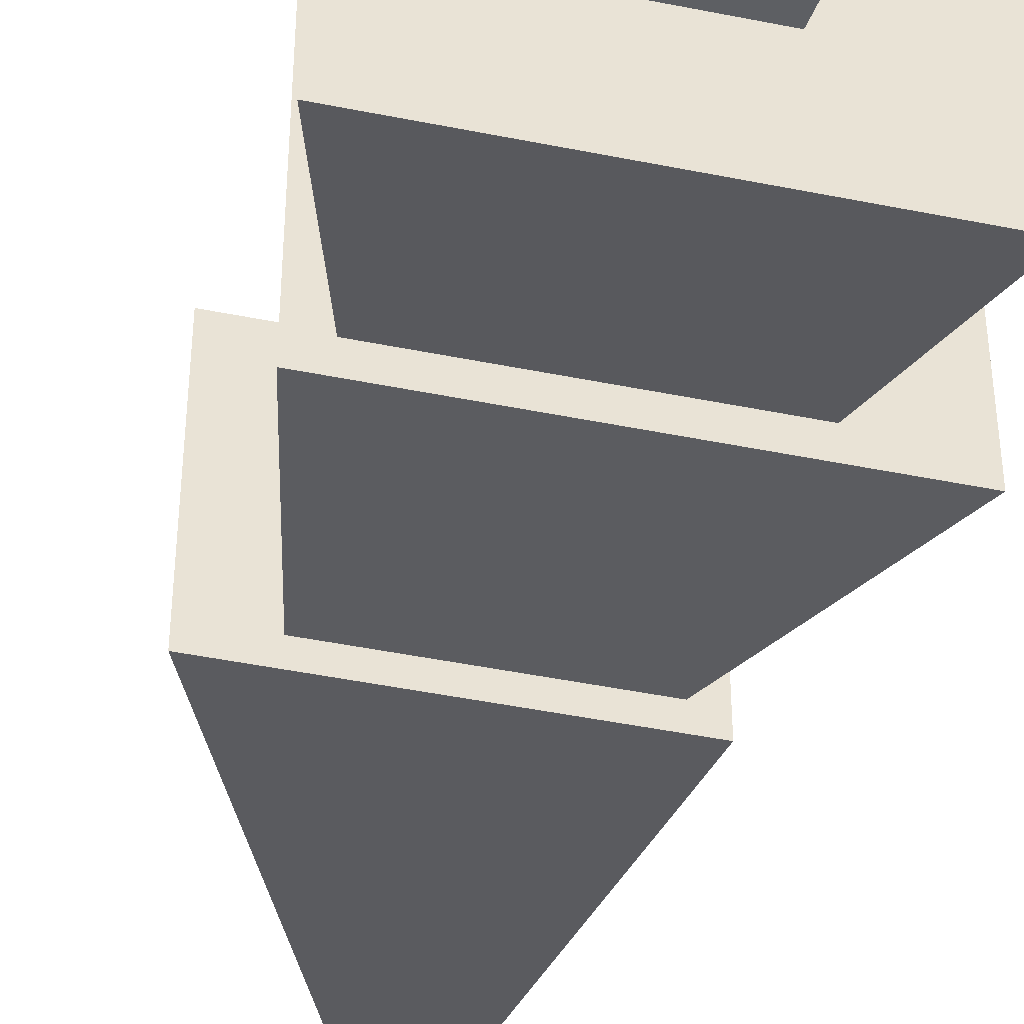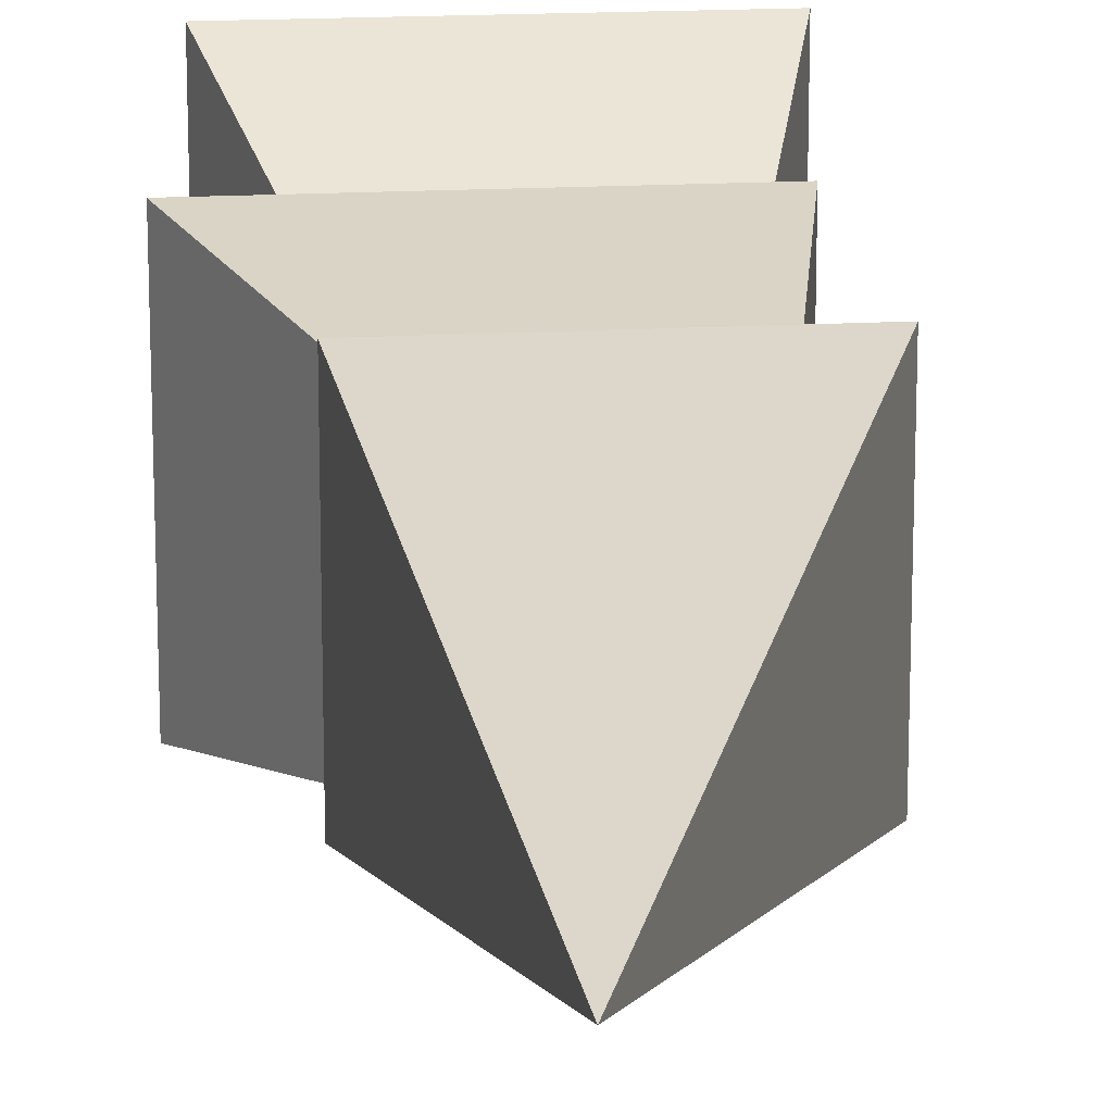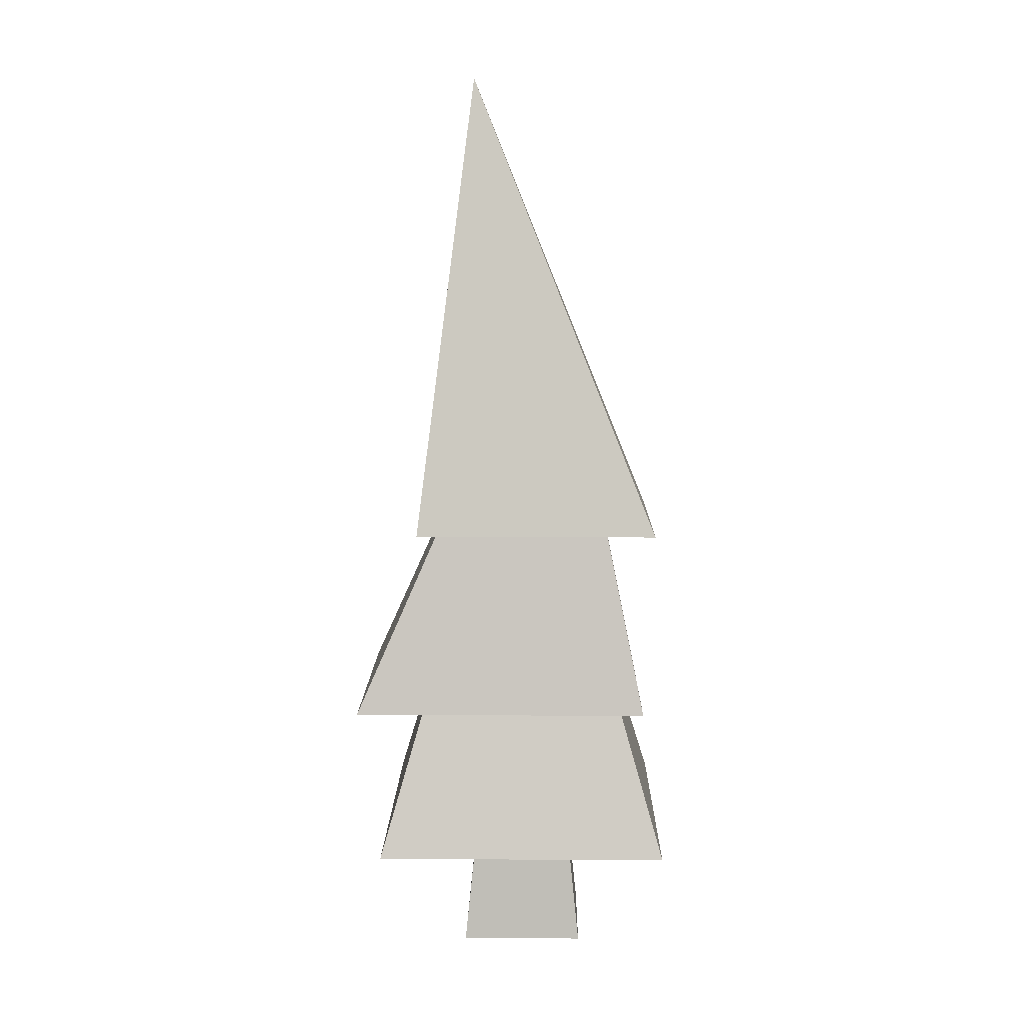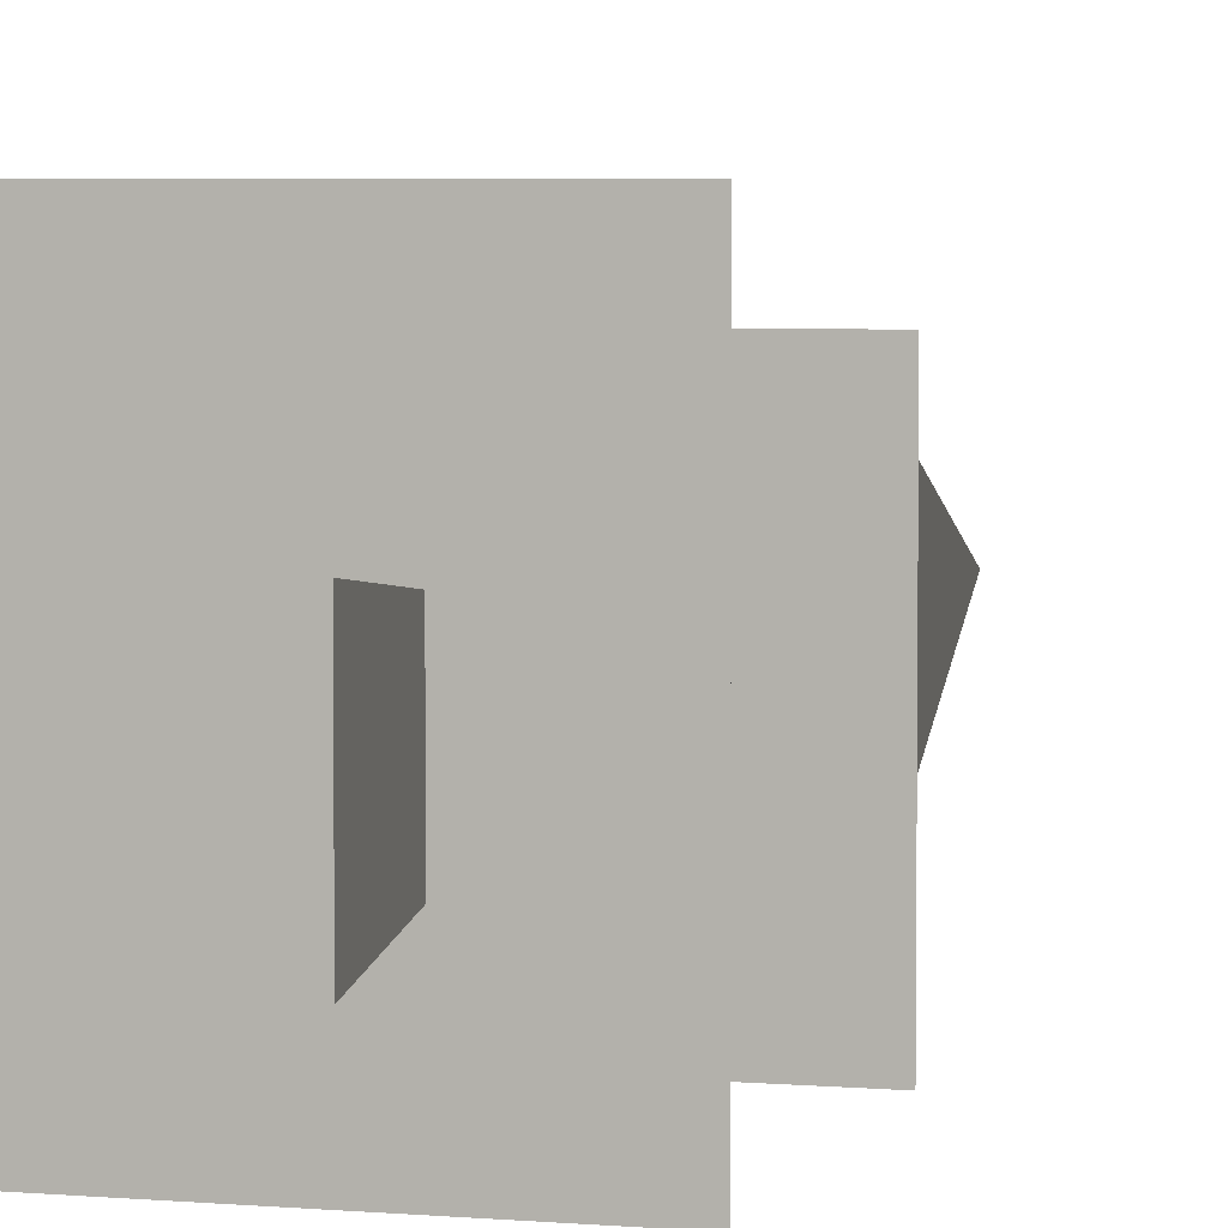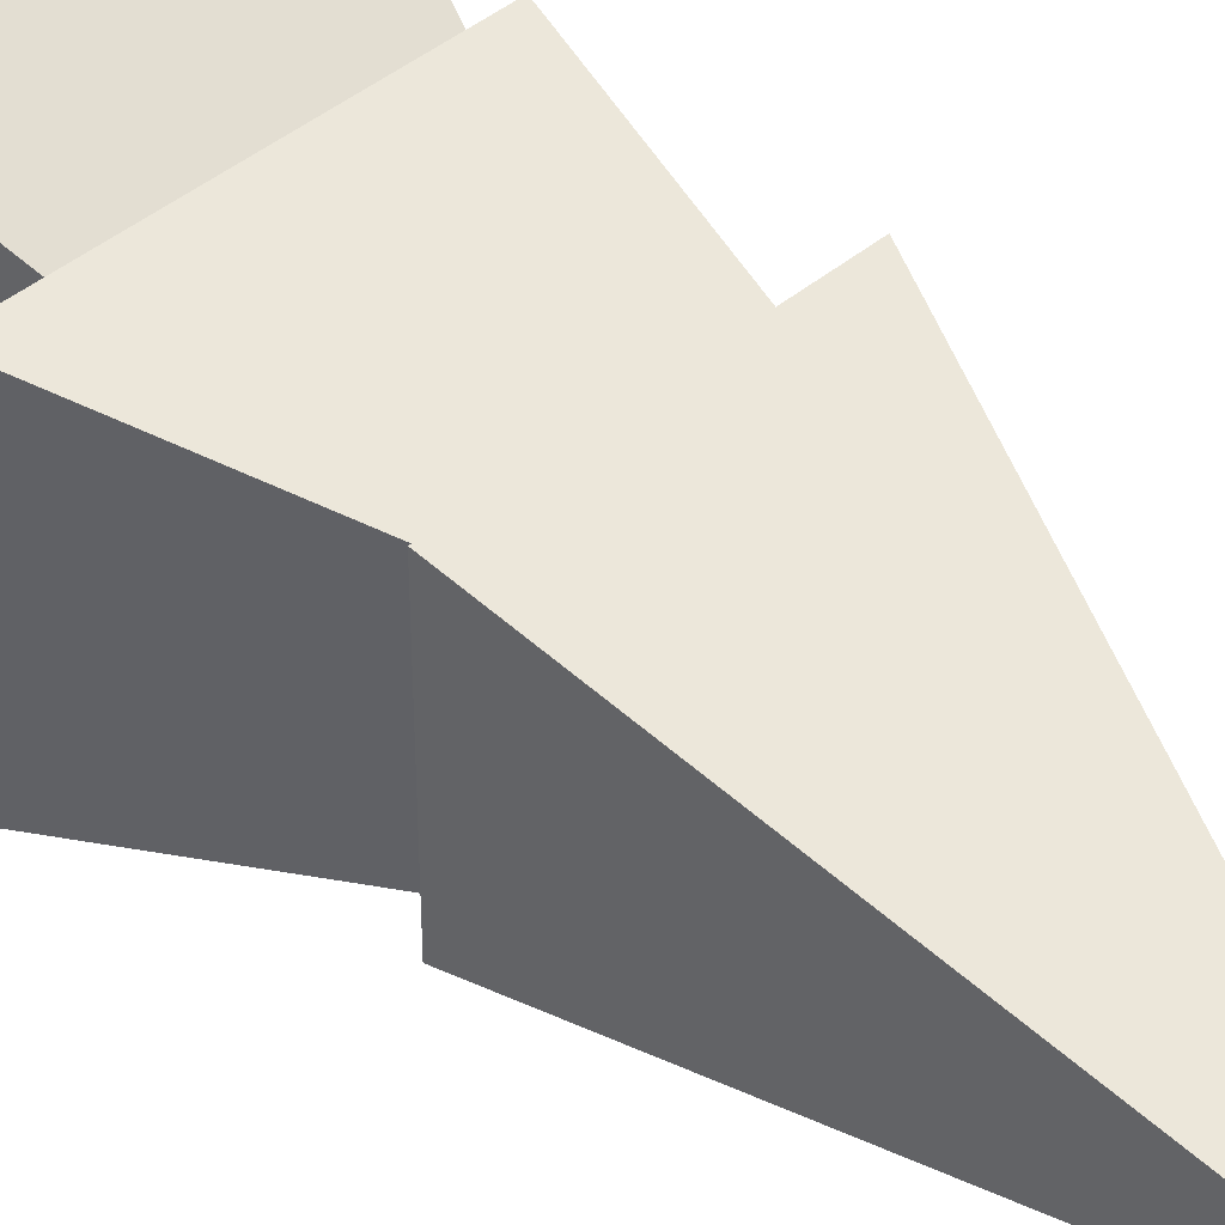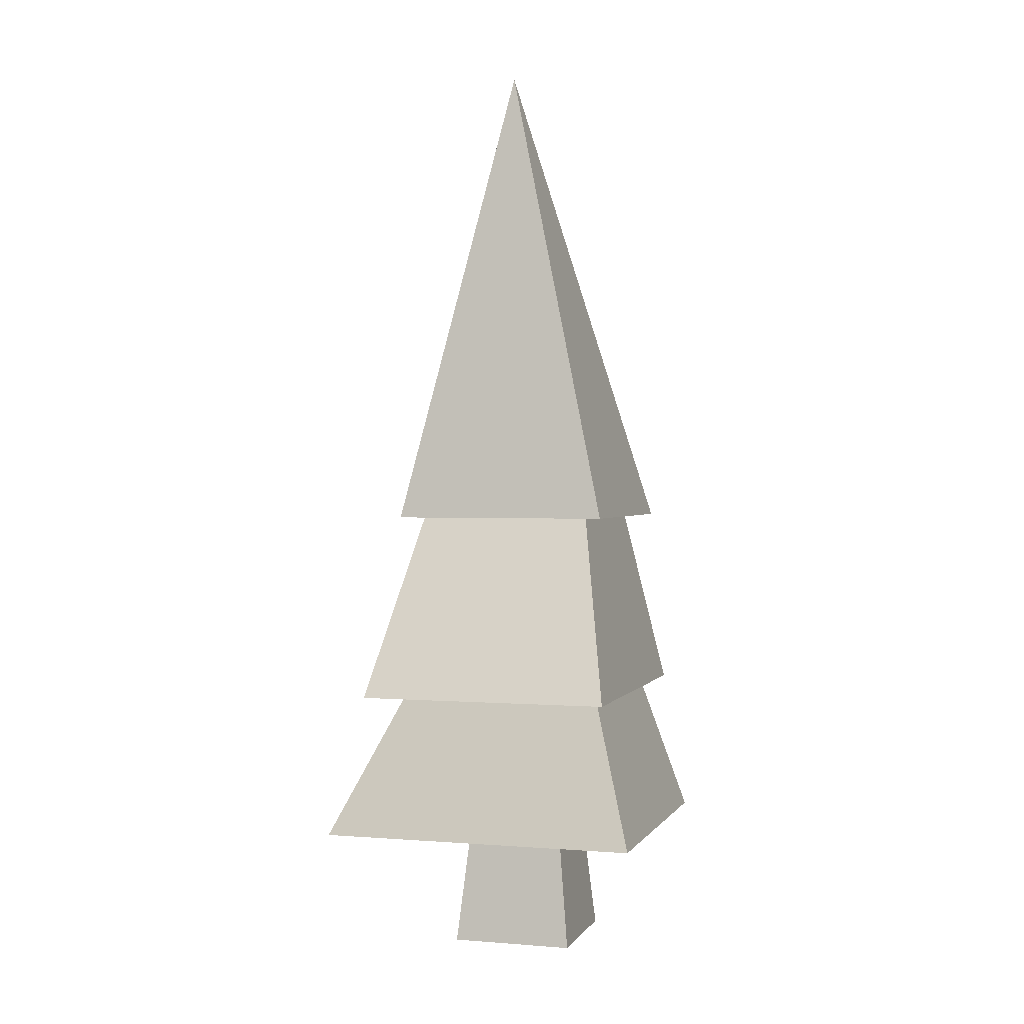
<metadata>
{"format":"obj","ext":"obj","renderer":"f3d","projection":"perspective","resolution":1024,"background":"white","views":[{"elev":-45.8,"azim":-13.1,"up":"+Z"},{"elev":17.1,"azim":173.5,"up":"+Z"},{"elev":10.1,"azim":-179.1,"up":"+Y"},{"elev":4.6,"azim":16.1,"up":"+Z"},{"elev":43.8,"azim":135.7,"up":"+Z"},{"elev":1.2,"azim":106.7,"up":"+Y"}]}
</metadata>
<code>
o Mesh1_Tree_Model
v -0.177 0.6 1.003
v -1.18 0 1.296
v 0 0 1.296
v -1.003 0.6 1.003
v -1.097 0.6 1.097
v 0.09693 0.6 1.097
v 0.09693 0.6 0.0826
v -0.177 0.6 0.177
v -1.097 0.6 0.0826
v -1.003 0.6 0.177
v 0 0 0
v -1.18 0 0
v -0.3933 0 0.3933
v -0.3933 0 0.7867
v -0.7867 0 0.7867
v -0.7867 0 0.3933
v -0.3422 -0.4959 0.8378
v -0.3422 -0.4959 0.3422
v -0.8378 -0.4959 0.8378
v -0.8378 -0.4959 0.3422
v -0.9452 1.343 0.2348
v -0.9452 1.343 0.9452
v -0.2348 1.343 0.9452
v -0.2348 1.343 0.2348
v -1.142 1.343 0.1536
v -0.1536 1.343 0.1536
v -0.1536 1.343 1.026
v -1.142 1.343 1.026
v -0.3834 3.217 0.59
f 1 2 3
f 2 1 4
f 1 5 4
f 1 6 5
f 6 1 7
f 8 7 1
f 7 8 9
f 9 8 10
f 11 10 8
f 10 11 12
f 11 13 12
f 13 11 14
f 3 14 11
f 14 3 2
f 14 2 15
f 15 2 16
f 12 16 2
f 12 13 16
f 13 15 16
f 15 13 14
f 2 10 12
f 10 2 4
f 4 5 10
f 9 10 5
f 5 21 9
f 21 5 22
f 5 23 22
f 23 5 6
f 6 24 23
f 24 6 7
f 7 21 24
f 21 7 9
f 25 24 21
f 26 24 25
f 24 26 23
f 27 23 26
f 23 27 28
f 29 28 27
f 28 29 25
f 29 26 25
f 27 26 29
f 25 21 28
f 22 28 21
f 23 28 22
f 8 3 11
f 3 8 1
f 17 13 14
f 13 17 18
f 19 18 17
f 18 19 20
f 19 16 20
f 16 19 15
f 19 14 15
f 14 19 17
f 16 18 20
f 18 16 13

</code>
